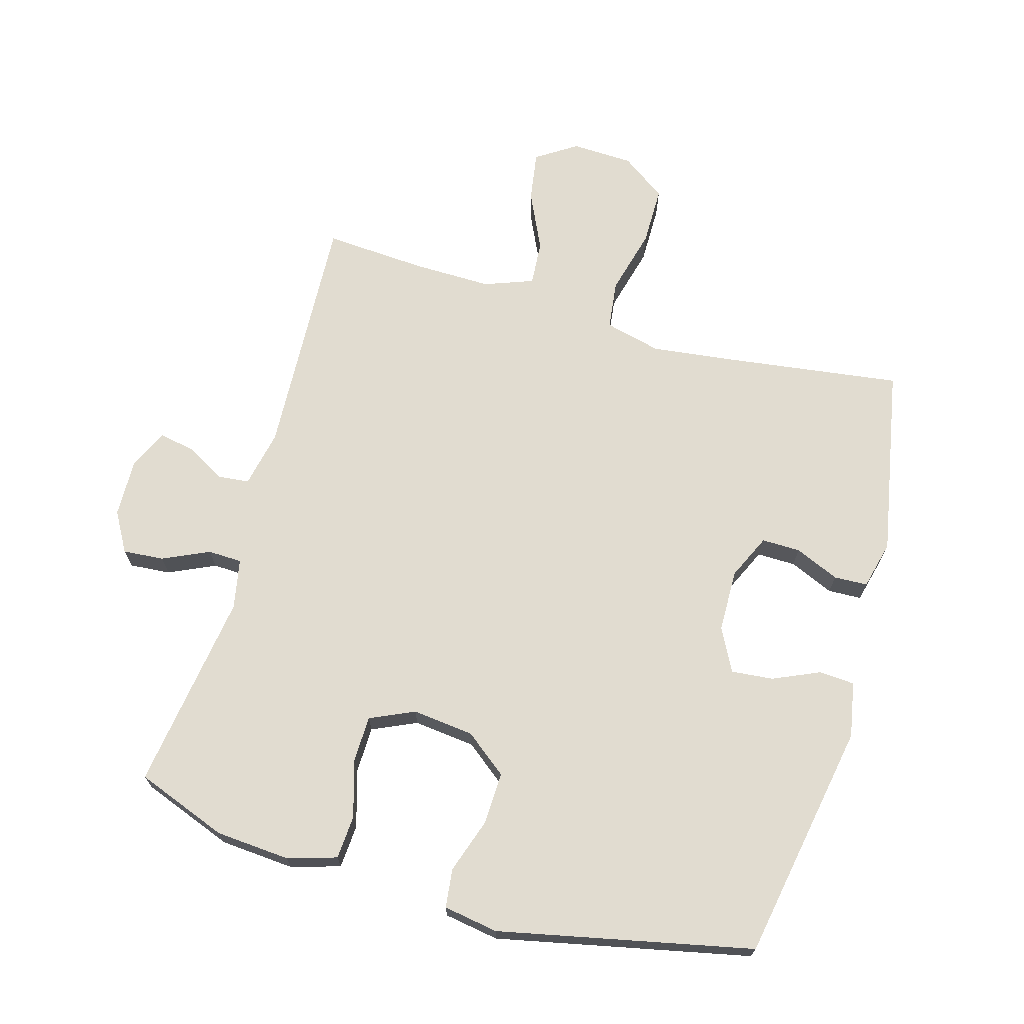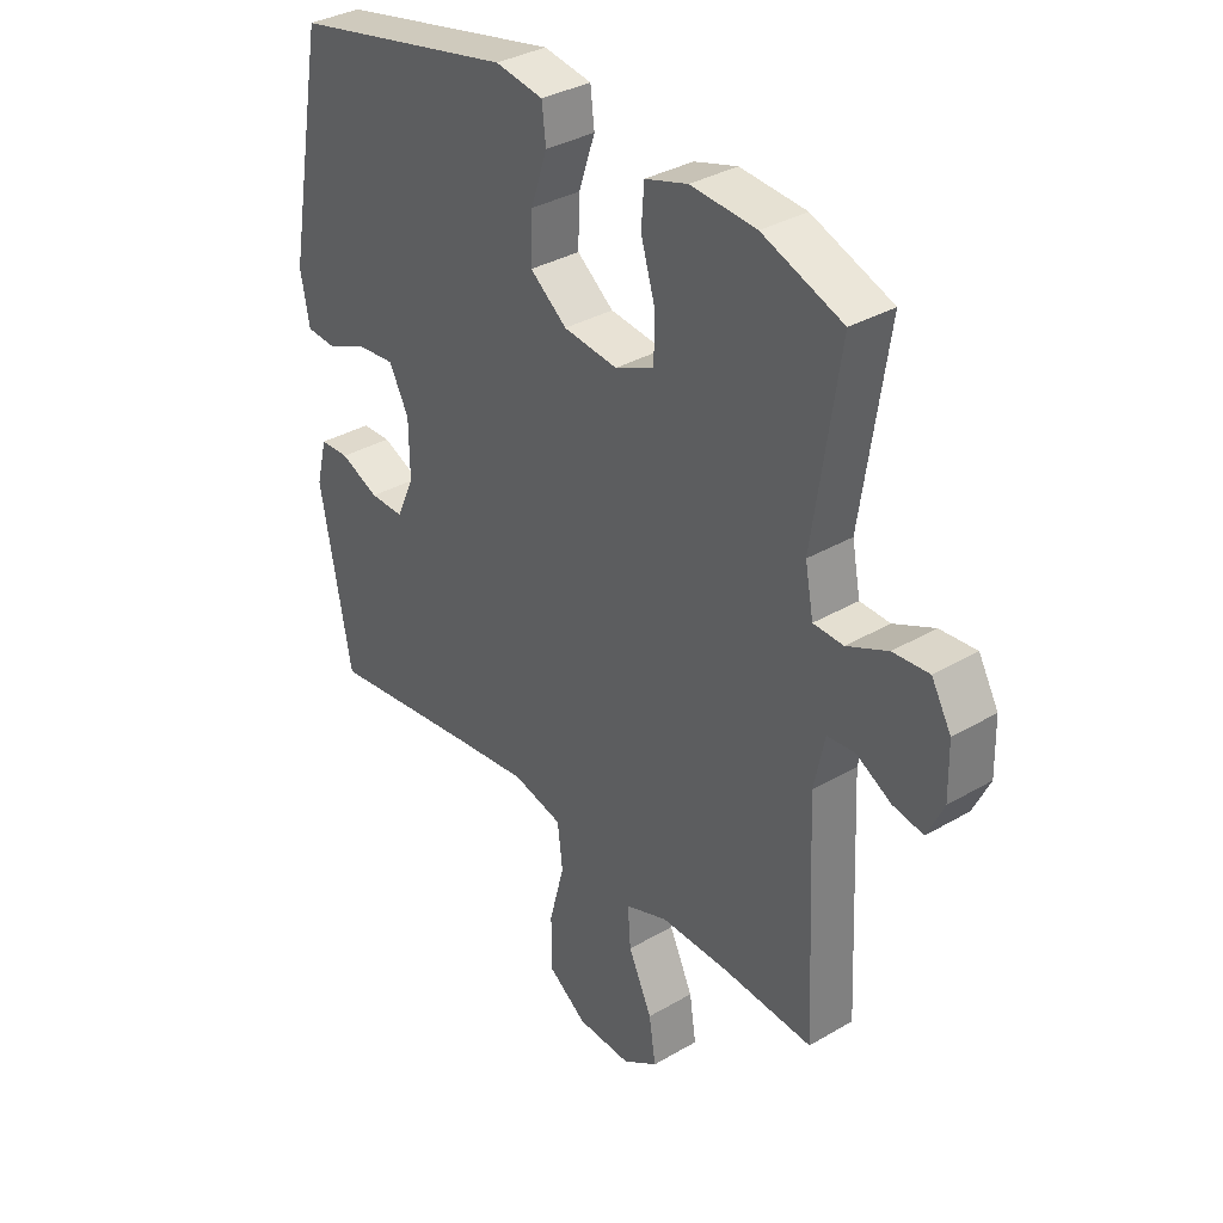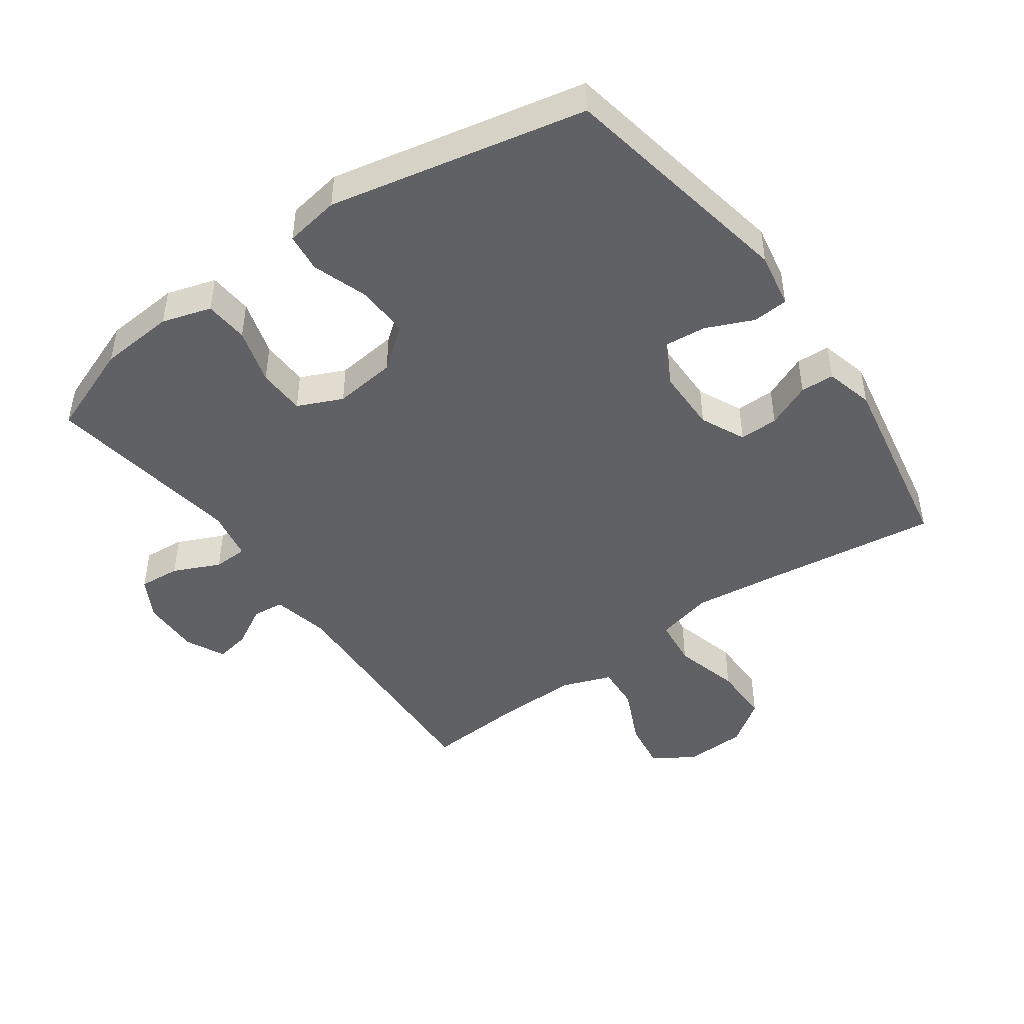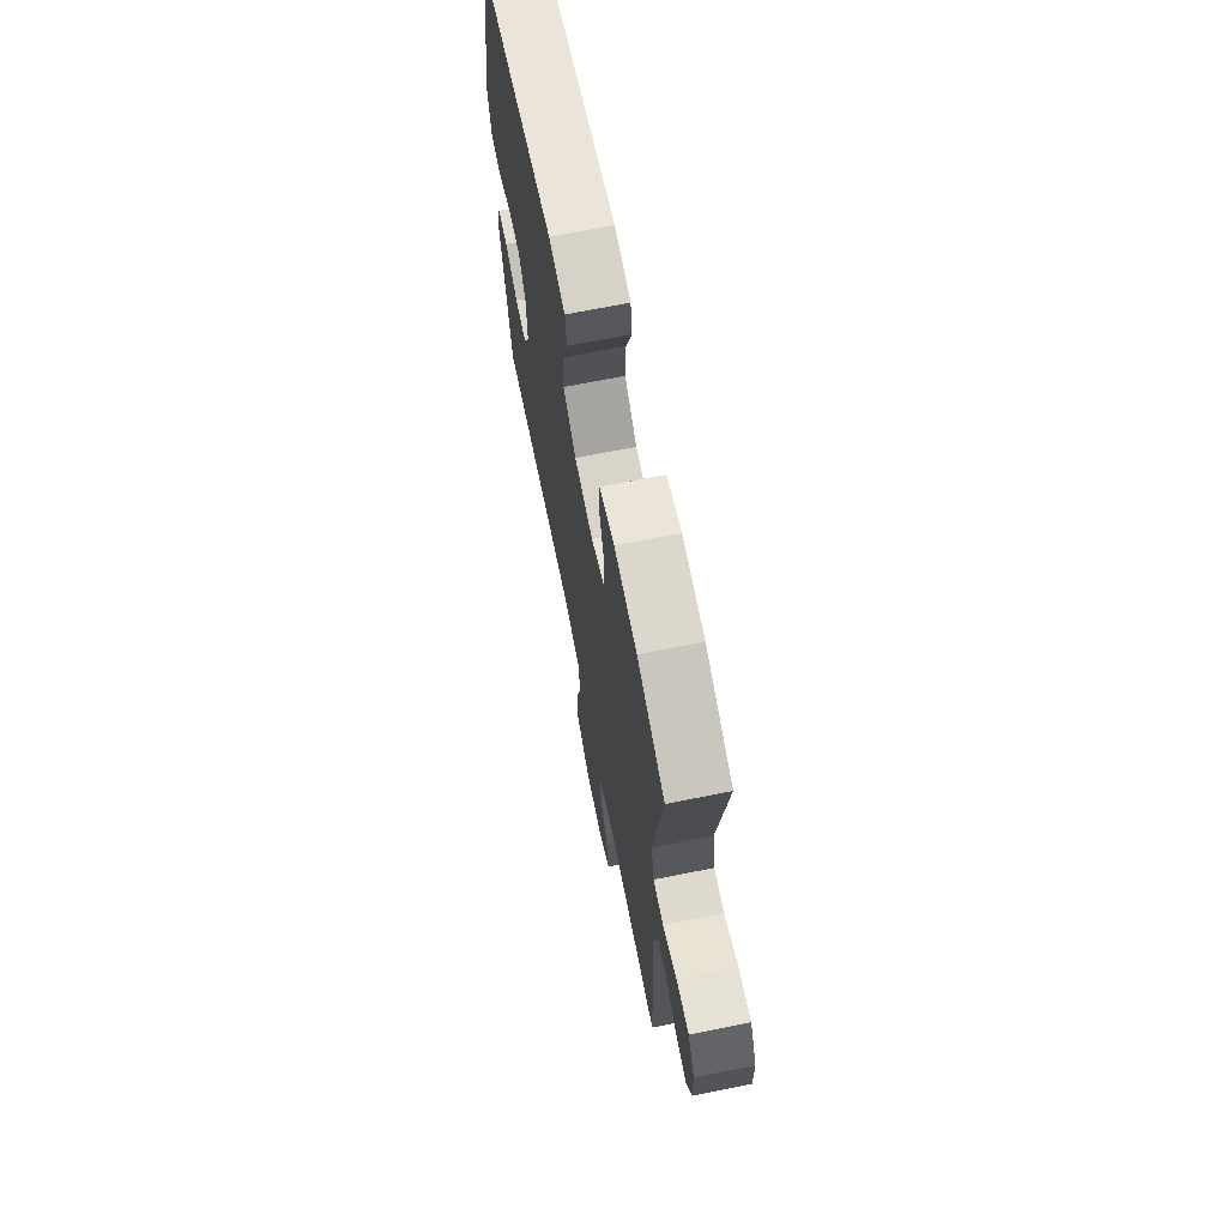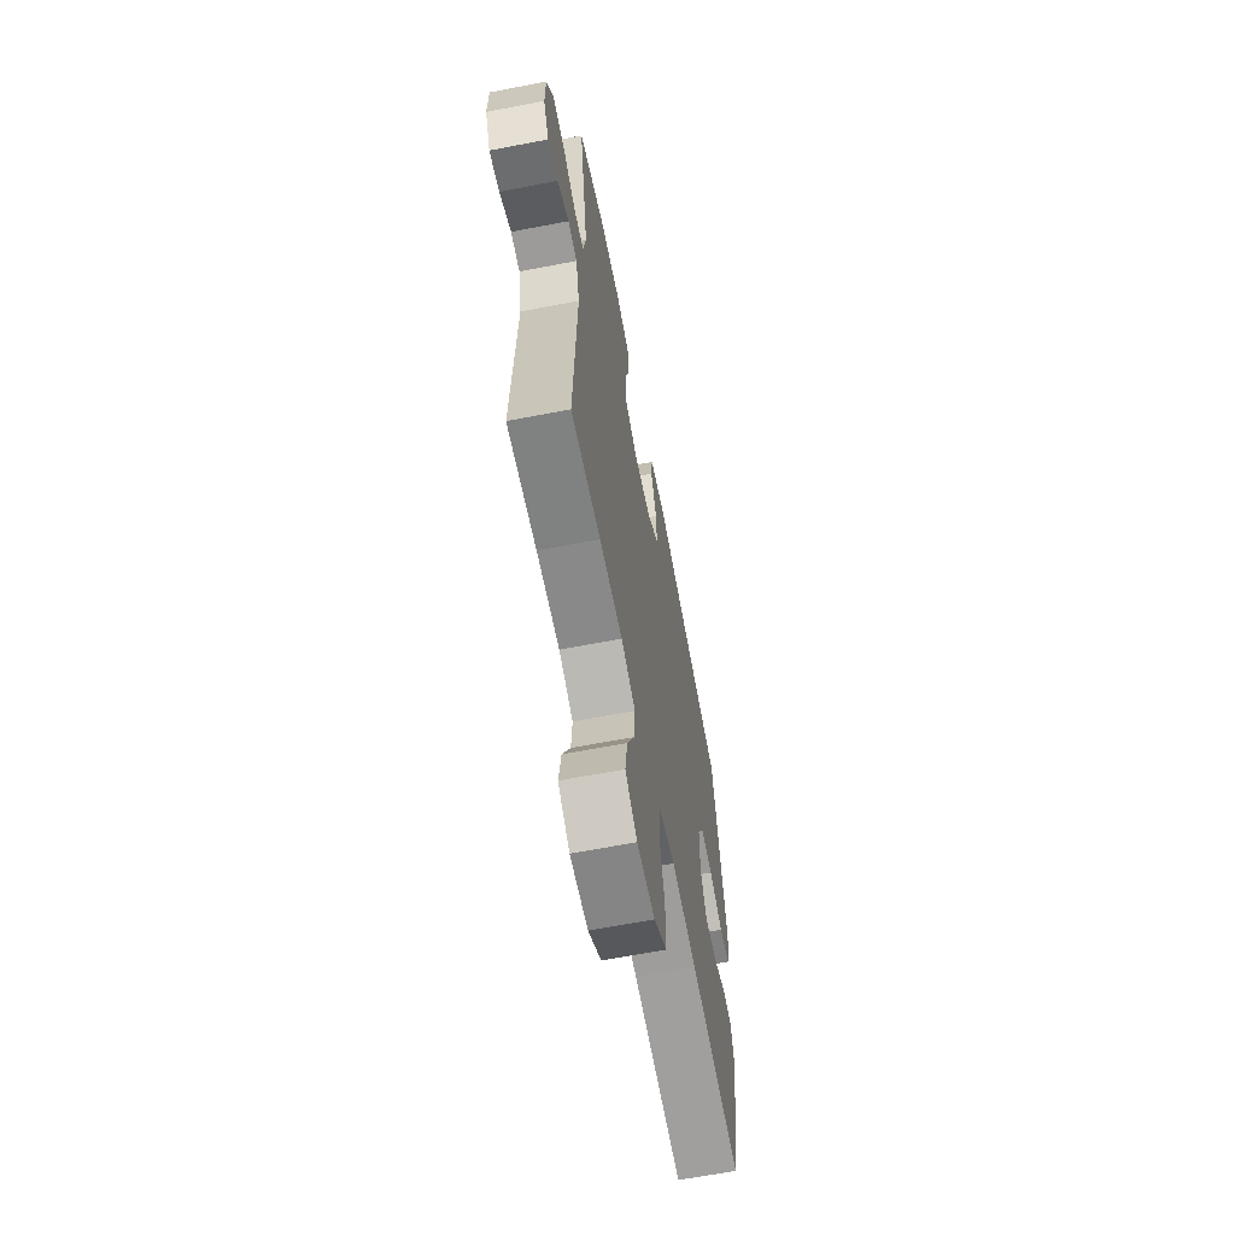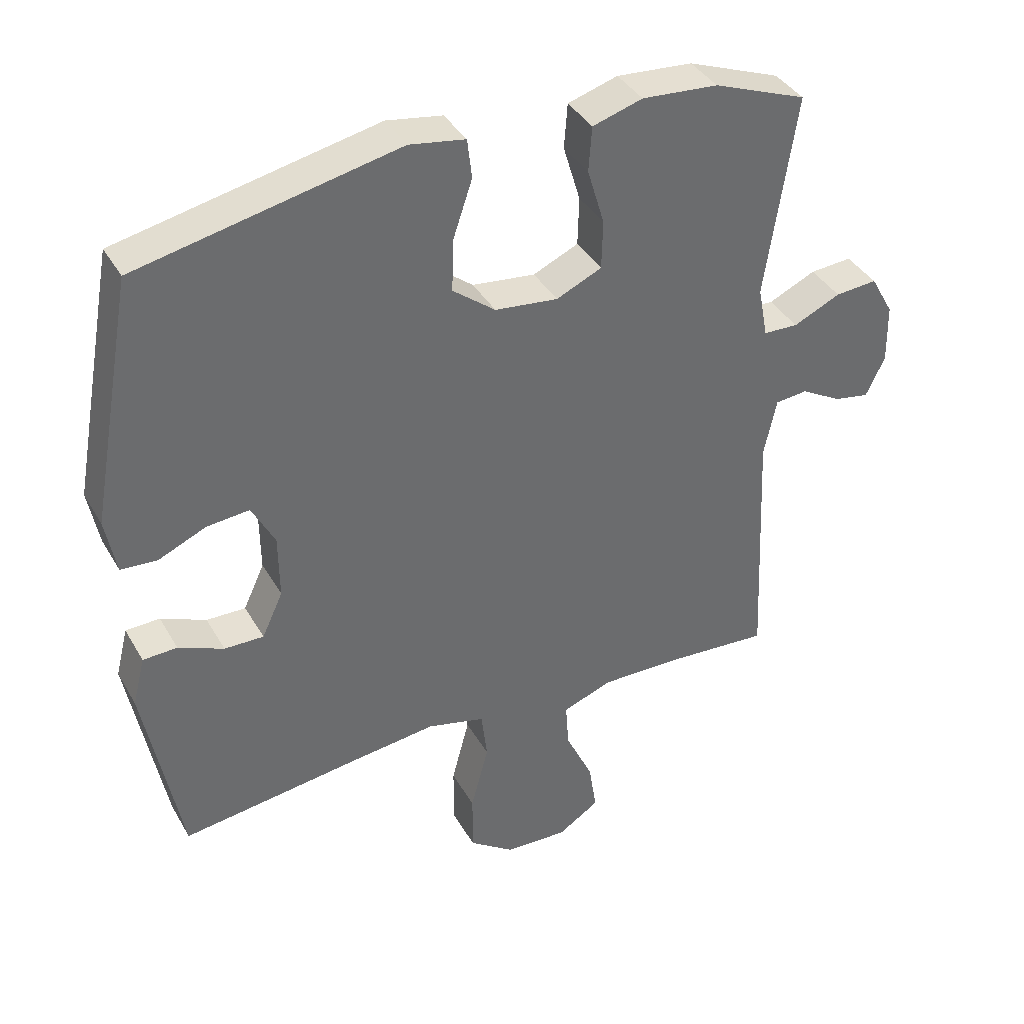
<metadata>
{"format":"obj","ext":"obj","renderer":"f3d","projection":"perspective","resolution":1024,"background":"white","views":[{"elev":69.4,"azim":15.8,"up":"+Y"},{"elev":34.5,"azim":-128.2,"up":"+Z"},{"elev":-45.9,"azim":35.6,"up":"+Y"},{"elev":69.1,"azim":-101.3,"up":"+Z"},{"elev":-64.1,"azim":-79.0,"up":"+Z"},{"elev":38.6,"azim":153.0,"up":"+Z"}]}
</metadata>
<code>
v 0.5 0.07 -0.5
v 0.229 0.07 -0.464
v 0.096 0.07 -0.448
v 0.008 0.07 -0.47
v -0.001 0.07 -0.546
v 0.026 0.07 -0.649
v 0.026 0.07 -0.741
v -0.043 0.07 -0.79
v -0.139 0.07 -0.794
v -0.202 0.07 -0.753
v -0.19 0.07 -0.675
v -0.148 0.07 -0.585
v -0.143 0.07 -0.515
v -0.219 0.07 -0.487
v -0.342 0.07 -0.489
v -0.5 0.07 -0.5
v -0.482 0.07 -0.114
v -0.501 0.07 -0.025
v -0.55 0.07 -0.02
v -0.612 0.07 -0.055
v -0.666 0.07 -0.065
v -0.695 0.07 -0.004
v -0.693 0.07 0.087
v -0.658 0.07 0.149
v -0.594 0.07 0.144
v -0.522 0.07 0.111
v -0.469 0.07 0.113
v -0.454 0.07 0.191
v -0.5 0.07 0.5
v -0.358 0.07 0.554
v -0.242 0.07 0.563
v -0.166 0.07 0.54
v -0.161 0.07 0.472
v -0.187 0.07 0.385
v -0.185 0.07 0.311
v -0.116 0.07 0.28
v -0.02 0.07 0.291
v 0.045 0.07 0.342
v 0.042 0.07 0.423
v 0.013 0.07 0.509
v 0.02 0.07 0.569
v 0.105 0.07 0.583
v 0.5 0.07 0.5
v 0.568 0.07 0.128
v 0.552 0.07 0.042
v 0.497 0.07 0.038
v 0.424 0.07 0.07
v 0.359 0.07 0.076
v 0.324 0.07 0.009
v 0.323 0.07 -0.089
v 0.355 0.07 -0.158
v 0.415 0.07 -0.157
v 0.484 0.07 -0.127
v 0.536 0.07 -0.129
v 0.555 0.07 -0.204
v 0.5 0 -0.5
v 0.229 0 -0.464
v 0.096 0 -0.448
v 0.008 0 -0.47
v -0.001 0 -0.546
v 0.026 0 -0.649
v 0.026 0 -0.741
v -0.043 0 -0.79
v -0.139 0 -0.794
v -0.202 0 -0.753
v -0.19 0 -0.675
v -0.148 0 -0.585
v -0.143 0 -0.515
v -0.219 0 -0.487
v -0.342 0 -0.489
v -0.5 0 -0.5
v -0.482 0 -0.114
v -0.501 0 -0.025
v -0.55 0 -0.02
v -0.612 0 -0.055
v -0.666 0 -0.065
v -0.695 0 -0.004
v -0.693 0 0.087
v -0.658 0 0.149
v -0.594 0 0.144
v -0.522 0 0.111
v -0.469 0 0.113
v -0.454 0 0.191
v -0.5 0 0.5
v -0.358 0 0.554
v -0.242 0 0.563
v -0.166 0 0.54
v -0.161 0 0.472
v -0.187 0 0.385
v -0.185 0 0.311
v -0.116 0 0.28
v -0.02 0 0.291
v 0.045 0 0.342
v 0.042 0 0.423
v 0.013 0 0.509
v 0.02 0 0.569
v 0.105 0 0.583
v 0.5 0 0.5
v 0.568 0 0.128
v 0.552 0 0.042
v 0.497 0 0.038
v 0.424 0 0.07
v 0.359 0 0.076
v 0.324 0 0.009
v 0.323 0 -0.089
v 0.355 0 -0.158
v 0.415 0 -0.157
v 0.484 0 -0.127
v 0.536 0 -0.129
v 0.555 0 -0.204
f 55 1 2
f 54 55 2
f 53 54 2
f 52 53 2
f 51 52 2 3
f 50 51 3 4
f 49 50 4
f 48 49 4
f 45 46 47
f 44 45 47
f 43 44 47
f 42 43 47
f 41 42 47
f 40 41 47
f 39 40 47
f 38 39 47 48
f 37 38 48 4
f 32 33 34
f 31 32 34
f 30 31 34
f 29 30 34
f 28 29 34
f 27 28 34 35
f 24 25 26
f 23 24 26
f 22 23 26
f 21 22 26
f 20 21 26
f 19 20 26
f 18 19 26 27
f 27 35 36
f 18 27 36
f 17 18 36
f 10 11 12
f 9 10 12
f 8 9 12
f 7 8 12
f 6 7 12
f 5 6 12
f 5 12 13
f 4 5 13 14
f 17 36 37
f 16 17 37
f 15 16 37
f 4 14 15 37
f 57 56 110
f 57 110 109
f 57 109 108
f 57 108 107
f 58 57 107 106
f 59 58 106 105
f 59 105 104
f 59 104 103
f 102 101 100
f 102 100 99
f 102 99 98
f 102 98 97
f 102 97 96
f 102 96 95
f 102 95 94
f 103 102 94 93
f 59 103 93 92
f 89 88 87
f 89 87 86
f 89 86 85
f 89 85 84
f 89 84 83
f 90 89 83 82
f 81 80 79
f 81 79 78
f 81 78 77
f 81 77 76
f 81 76 75
f 81 75 74
f 82 81 74 73
f 91 90 82
f 91 82 73
f 91 73 72
f 67 66 65
f 67 65 64
f 67 64 63
f 67 63 62
f 67 62 61
f 67 61 60
f 68 67 60
f 69 68 60 59
f 92 91 72
f 92 72 71
f 92 71 70
f 92 70 69 59
f 1 56 57 2
f 2 57 58 3
f 3 58 59 4
f 4 59 60 5
f 5 60 61 6
f 6 61 62 7
f 7 62 63 8
f 8 63 64 9
f 9 64 65 10
f 10 65 66 11
f 11 66 67 12
f 12 67 68 13
f 13 68 69 14
f 14 69 70 15
f 15 70 71 16
f 16 71 72 17
f 17 72 73 18
f 18 73 74 19
f 19 74 75 20
f 20 75 76 21
f 21 76 77 22
f 22 77 78 23
f 23 78 79 24
f 24 79 80 25
f 25 80 81 26
f 26 81 82 27
f 27 82 83 28
f 28 83 84 29
f 29 84 85 30
f 30 85 86 31
f 31 86 87 32
f 32 87 88 33
f 33 88 89 34
f 34 89 90 35
f 35 90 91 36
f 36 91 92 37
f 37 92 93 38
f 38 93 94 39
f 39 94 95 40
f 40 95 96 41
f 41 96 97 42
f 42 97 98 43
f 43 98 99 44
f 44 99 100 45
f 45 100 101 46
f 46 101 102 47
f 47 102 103 48
f 48 103 104 49
f 49 104 105 50
f 50 105 106 51
f 51 106 107 52
f 52 107 108 53
f 53 108 109 54
f 54 109 110 55
f 55 110 56 1

</code>
